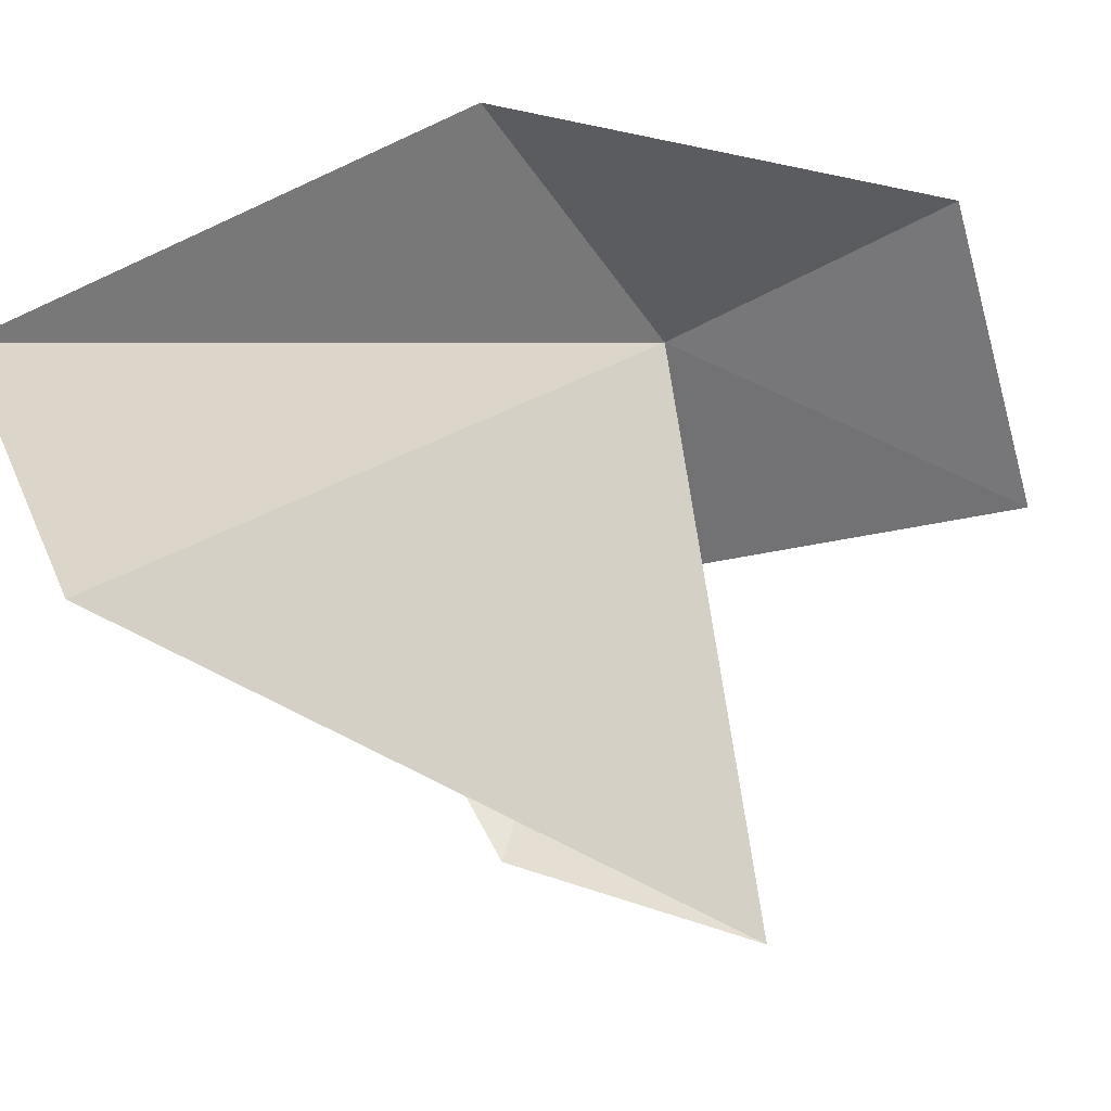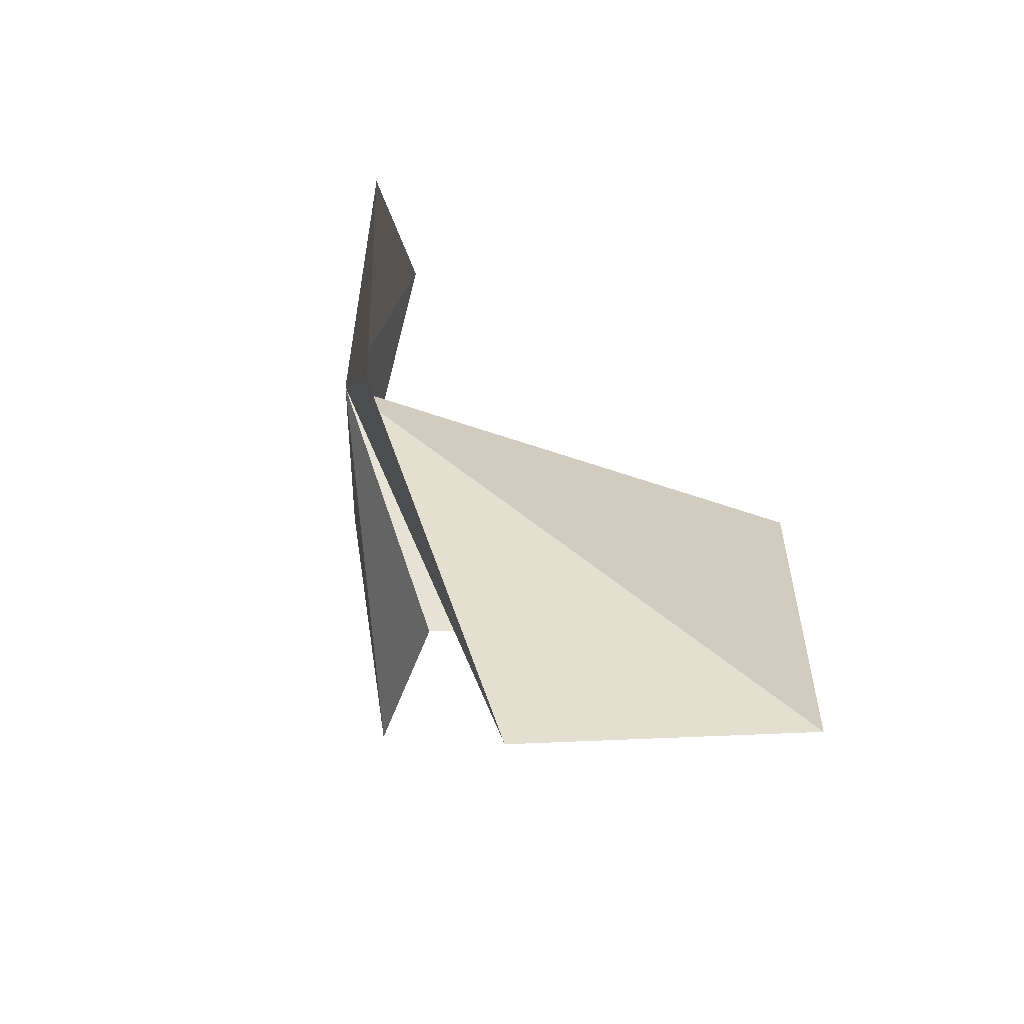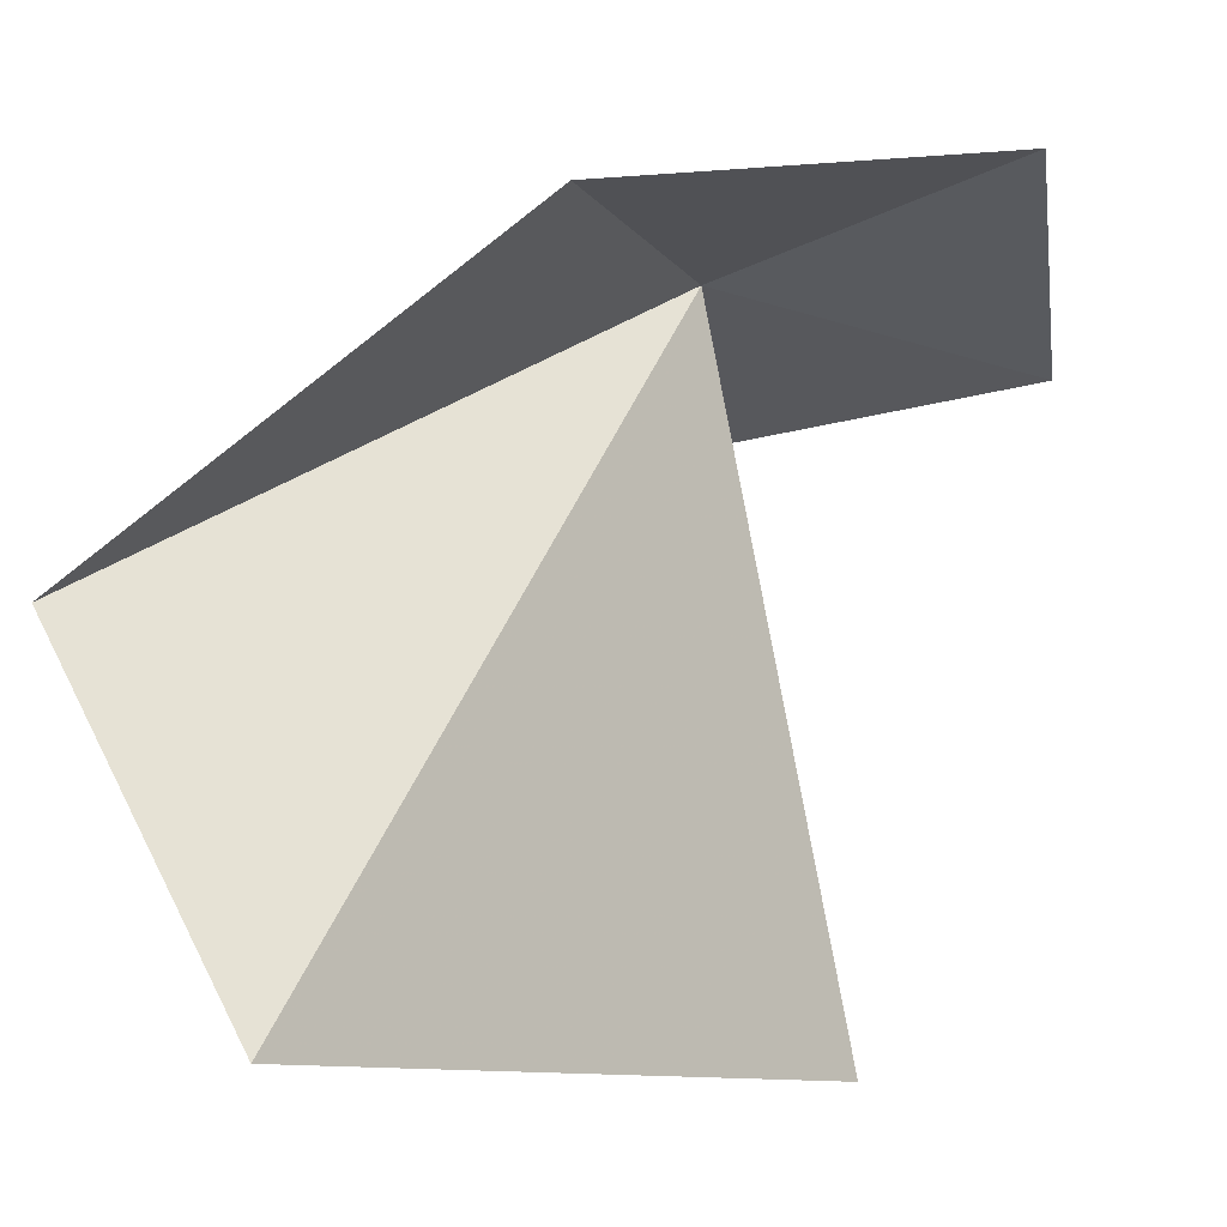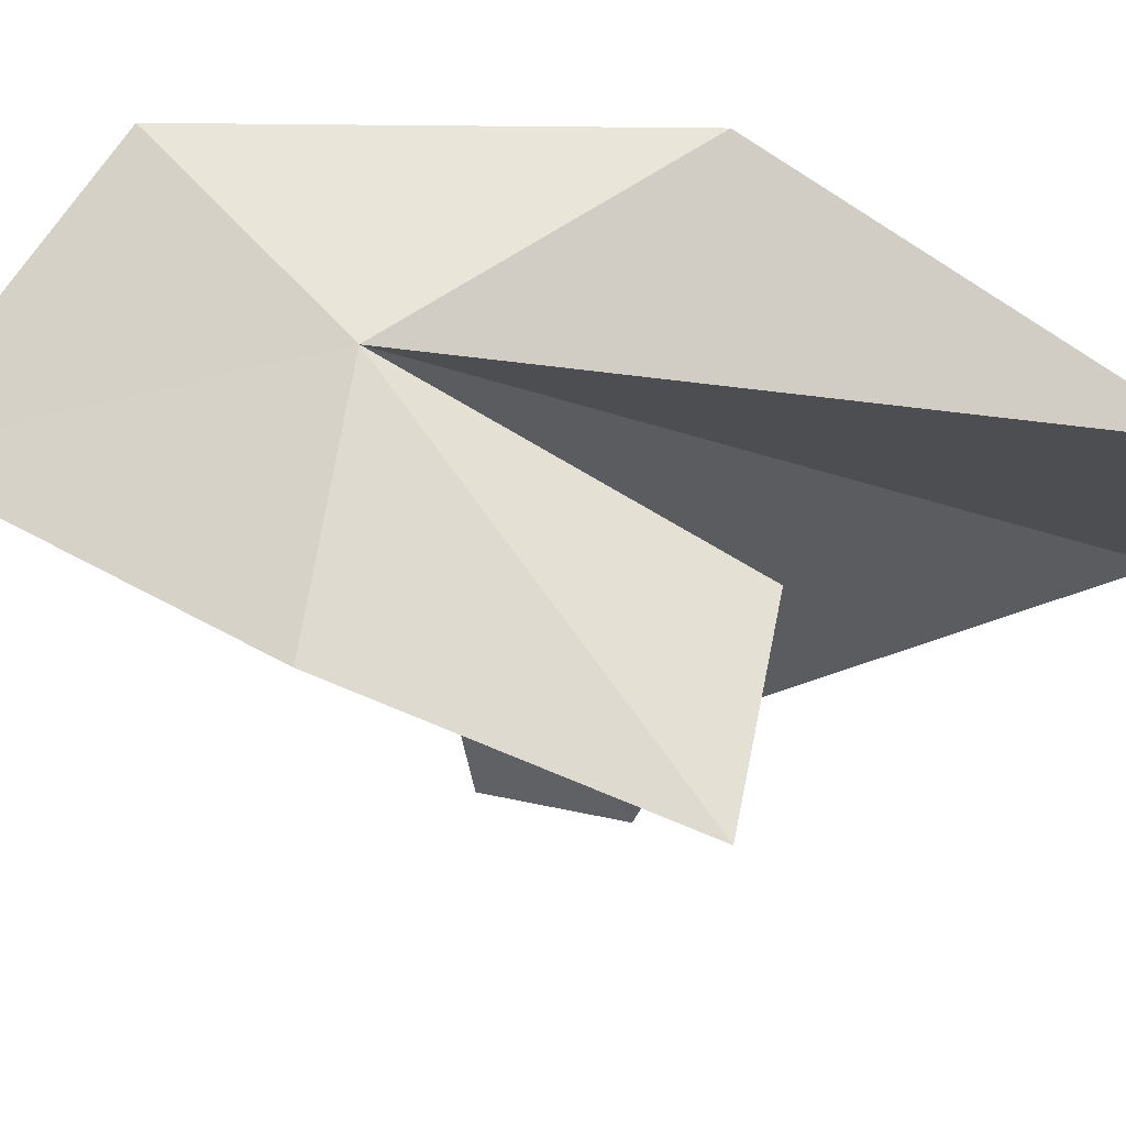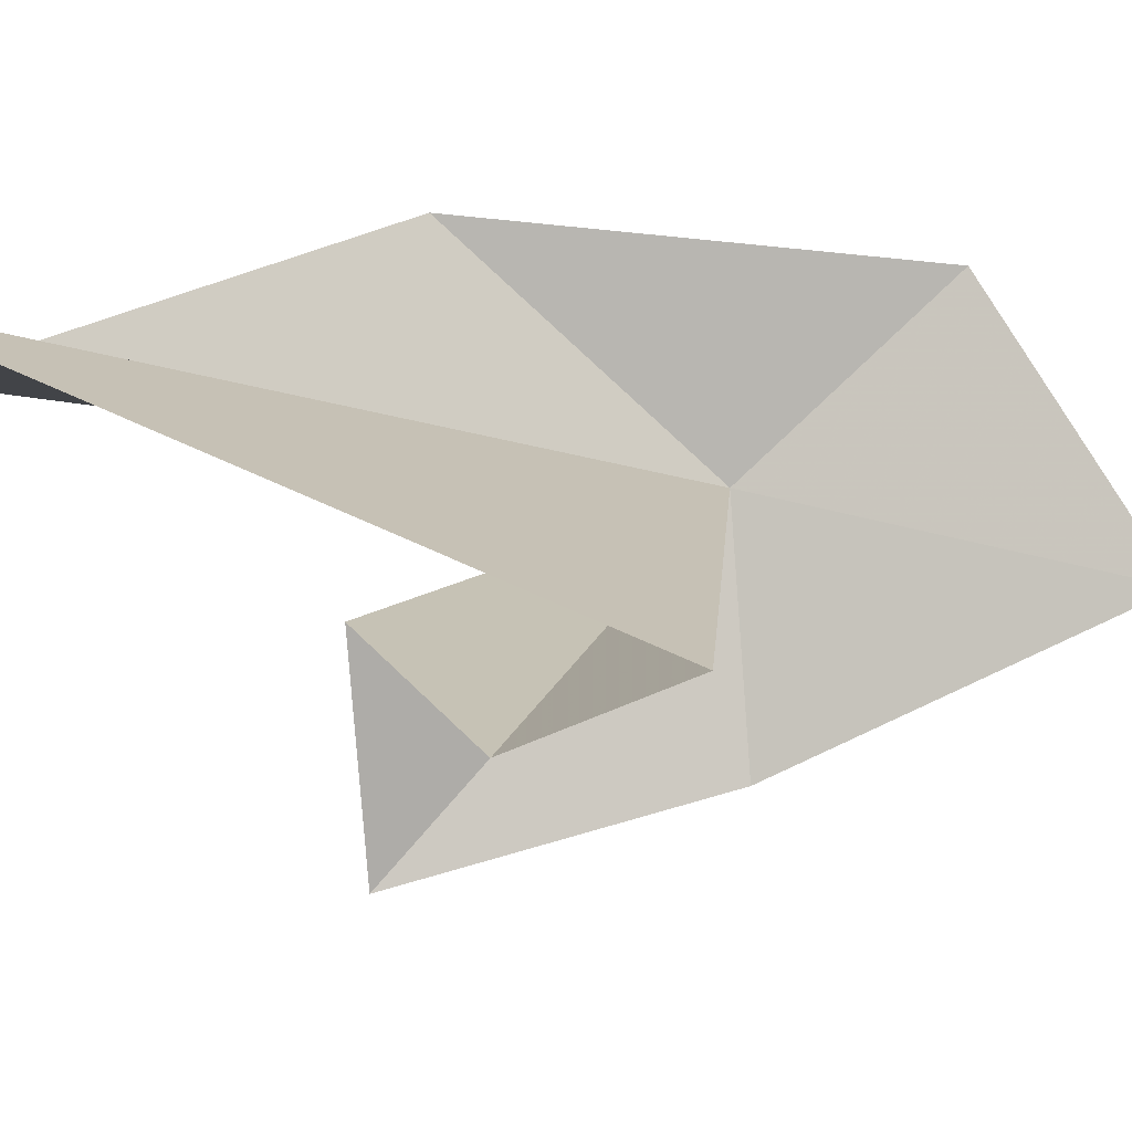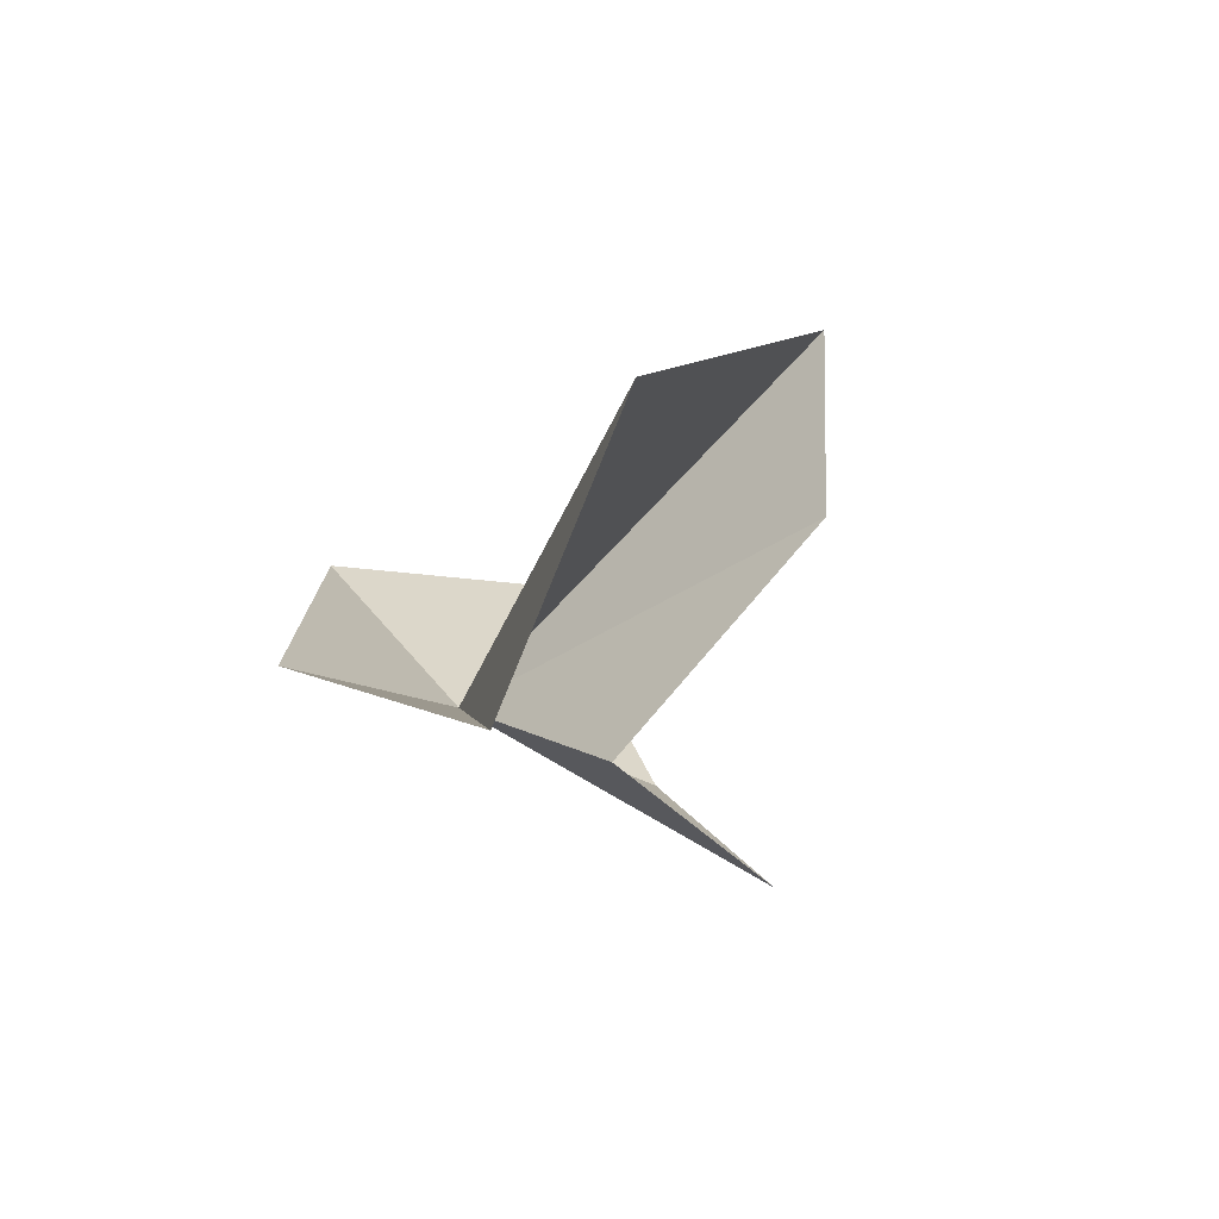
<metadata>
{"format":"obj","ext":"obj","renderer":"f3d","projection":"perspective","resolution":1024,"background":"white","views":[{"elev":-14.0,"azim":-117.7,"up":"+Y"},{"elev":-50.5,"azim":-132.1,"up":"+Z"},{"elev":10.8,"azim":-128.4,"up":"+Y"},{"elev":28.4,"azim":92.7,"up":"+Y"},{"elev":-51.7,"azim":-94.8,"up":"+Y"},{"elev":-74.0,"azim":-66.9,"up":"+Z"}]}
</metadata>
<code>
v -10.49 -15.03 25.74
v -12.72 -19.85 25.2
v -11.35 -19.21 23.95
v -13.94 -18.37 19.9
v -11.86 -16.28 19.88
v -8.839 -16.5 26.03
v -10.52 -15.92 29.01
v -10.26 -16.62 22.95
v -8.429 -17.48 23.25
v -12.02 -14.12 27.39
v -12.16 -14.14 23.36
f 1 3 2
f 1 2 4
f 1 4 5
f 1 7 6
f 1 8 3
f 1 9 8
f 1 6 9
f 1 10 7
f 1 5 11
f 1 11 10

</code>
